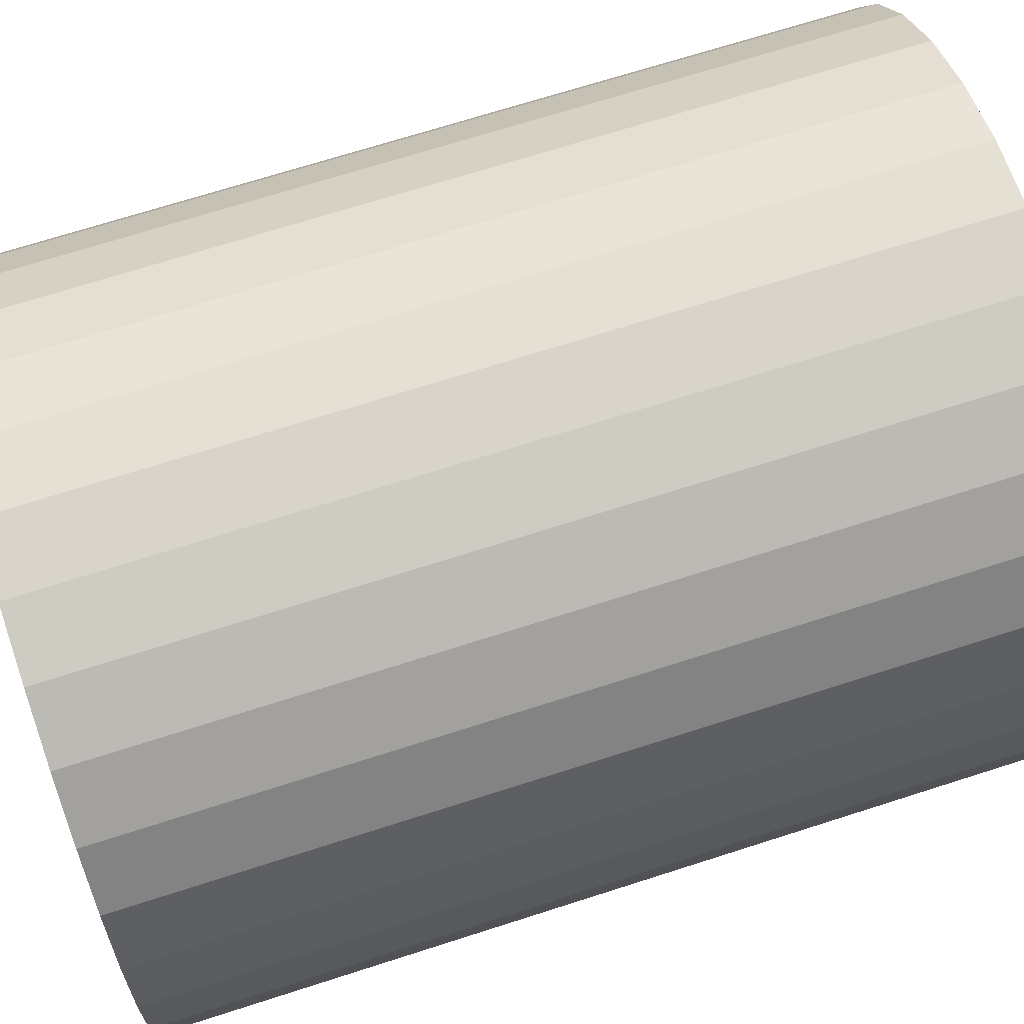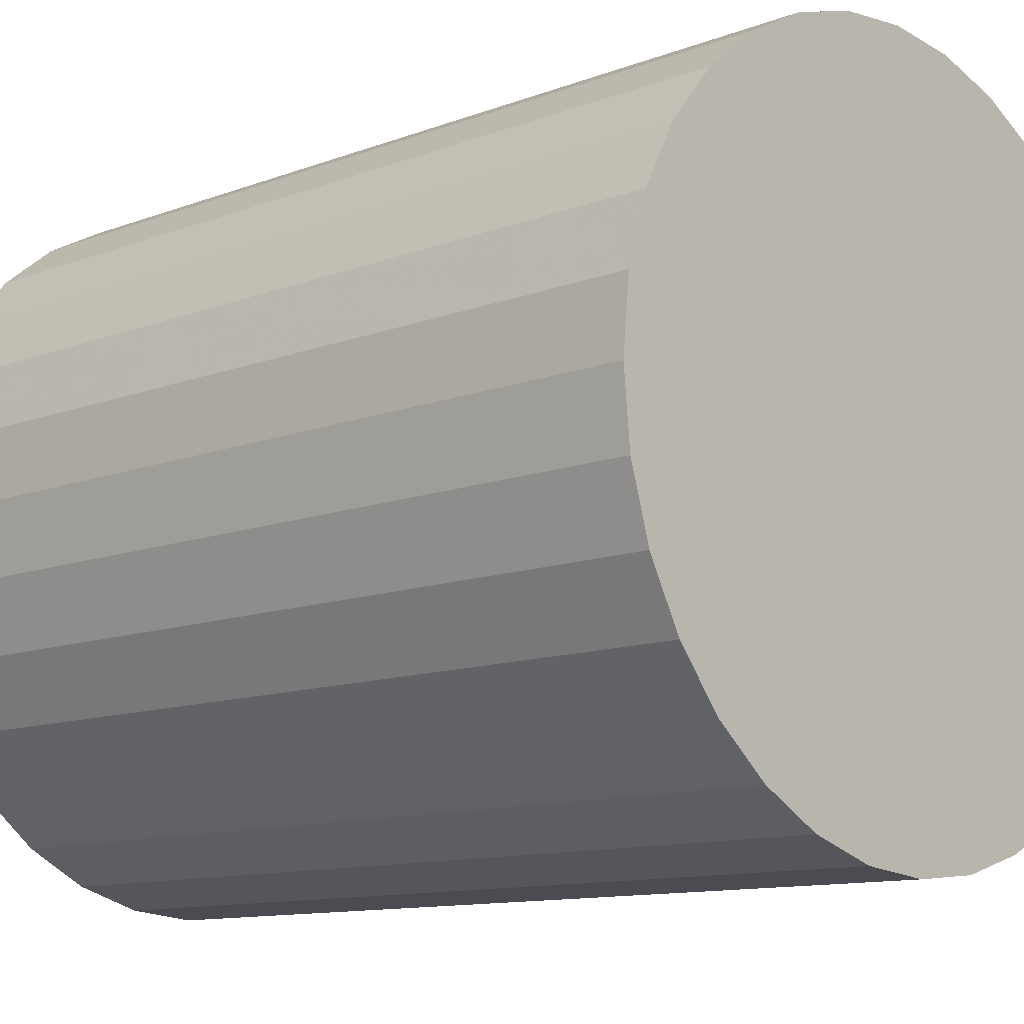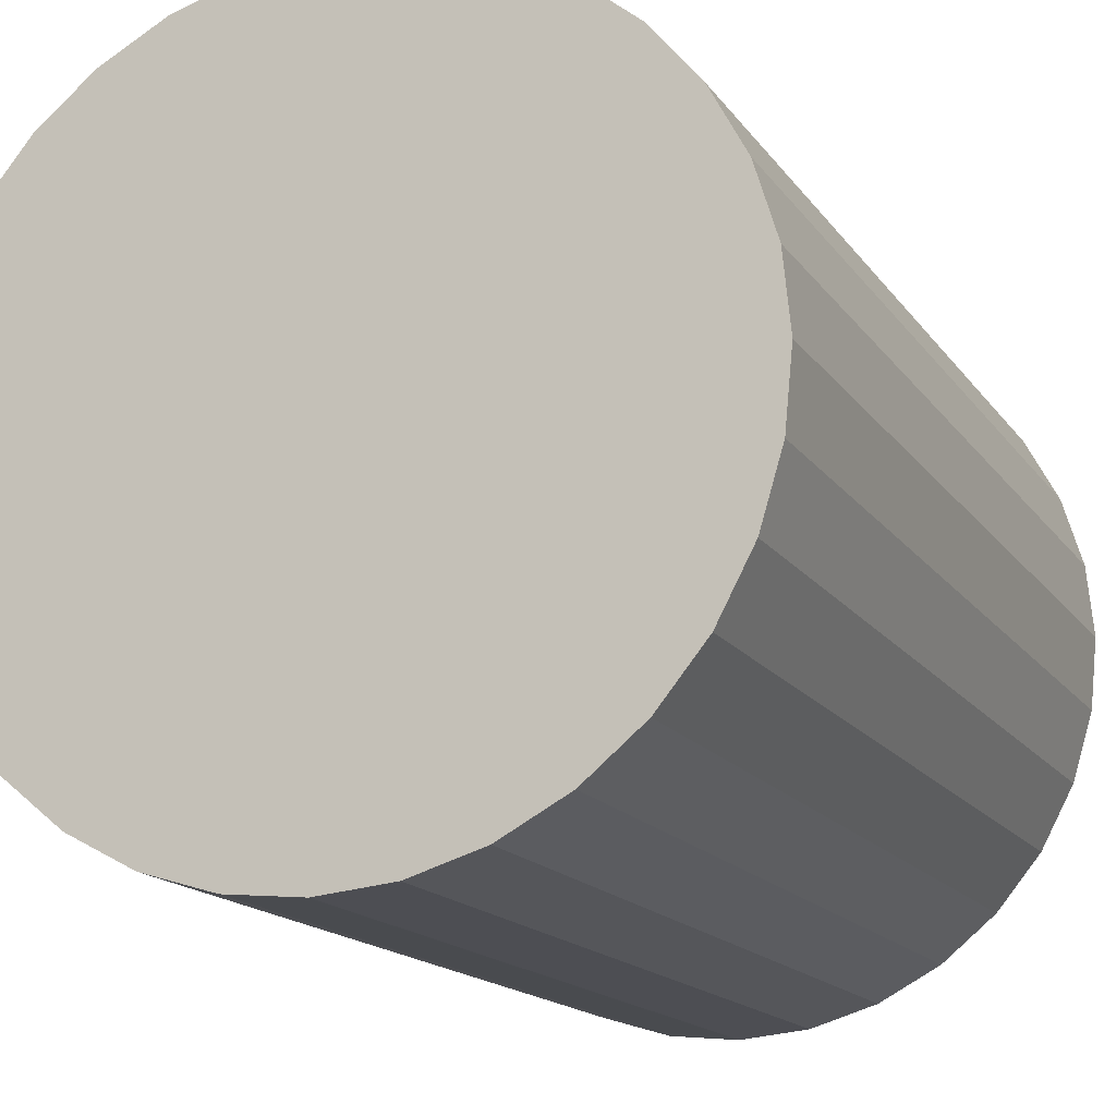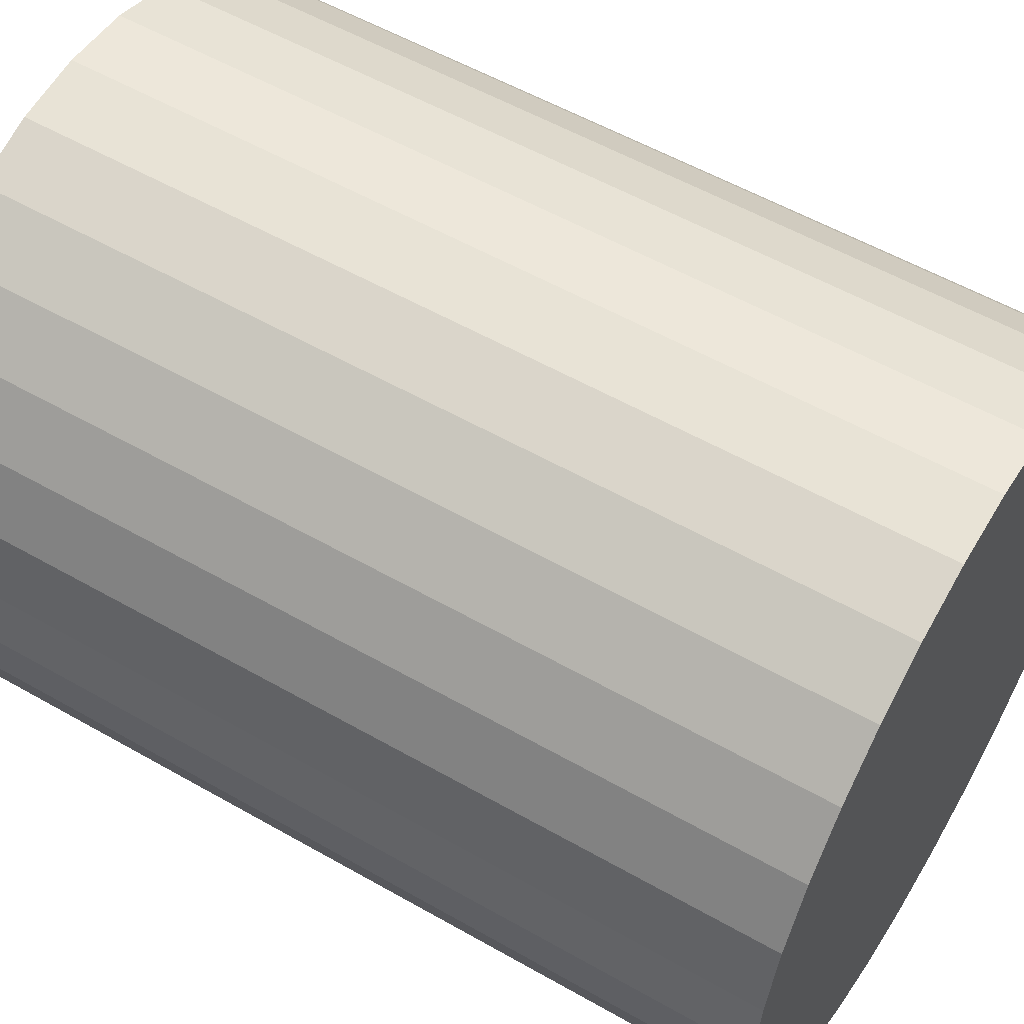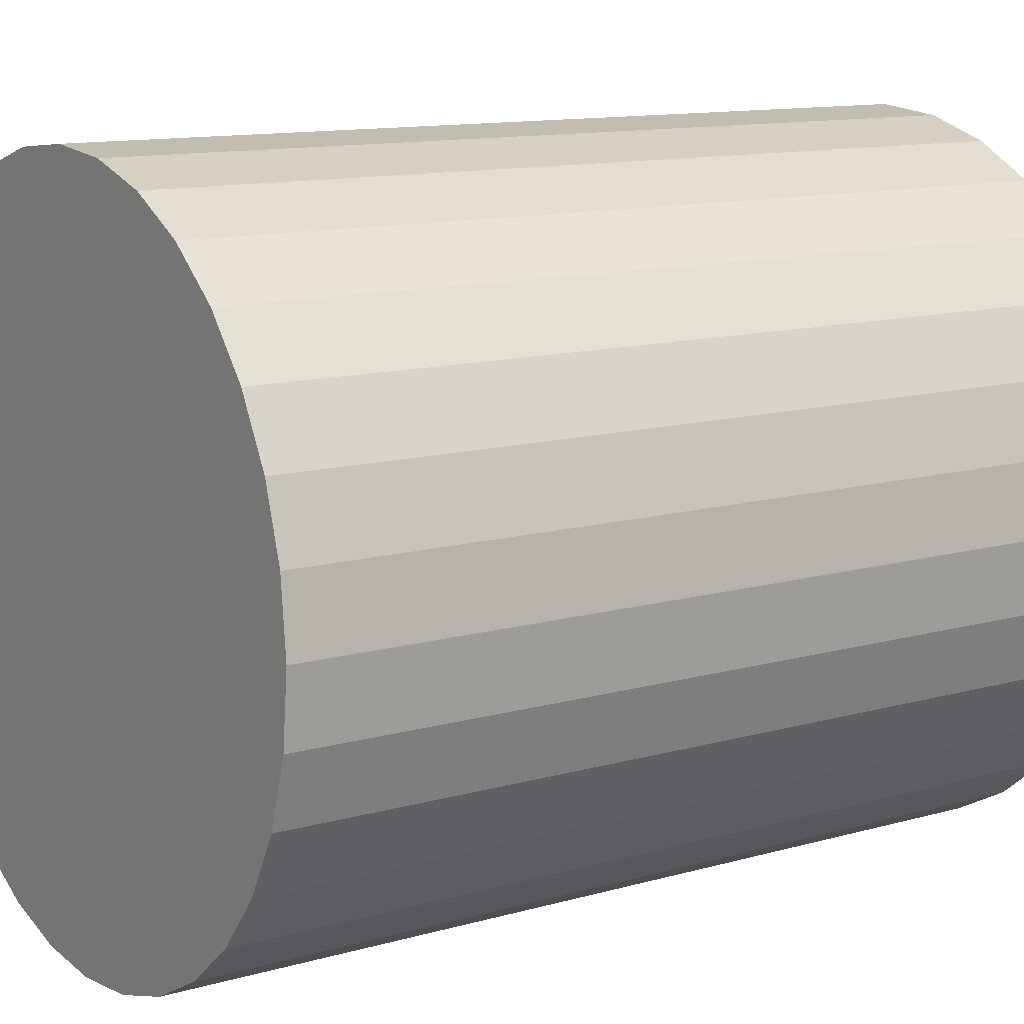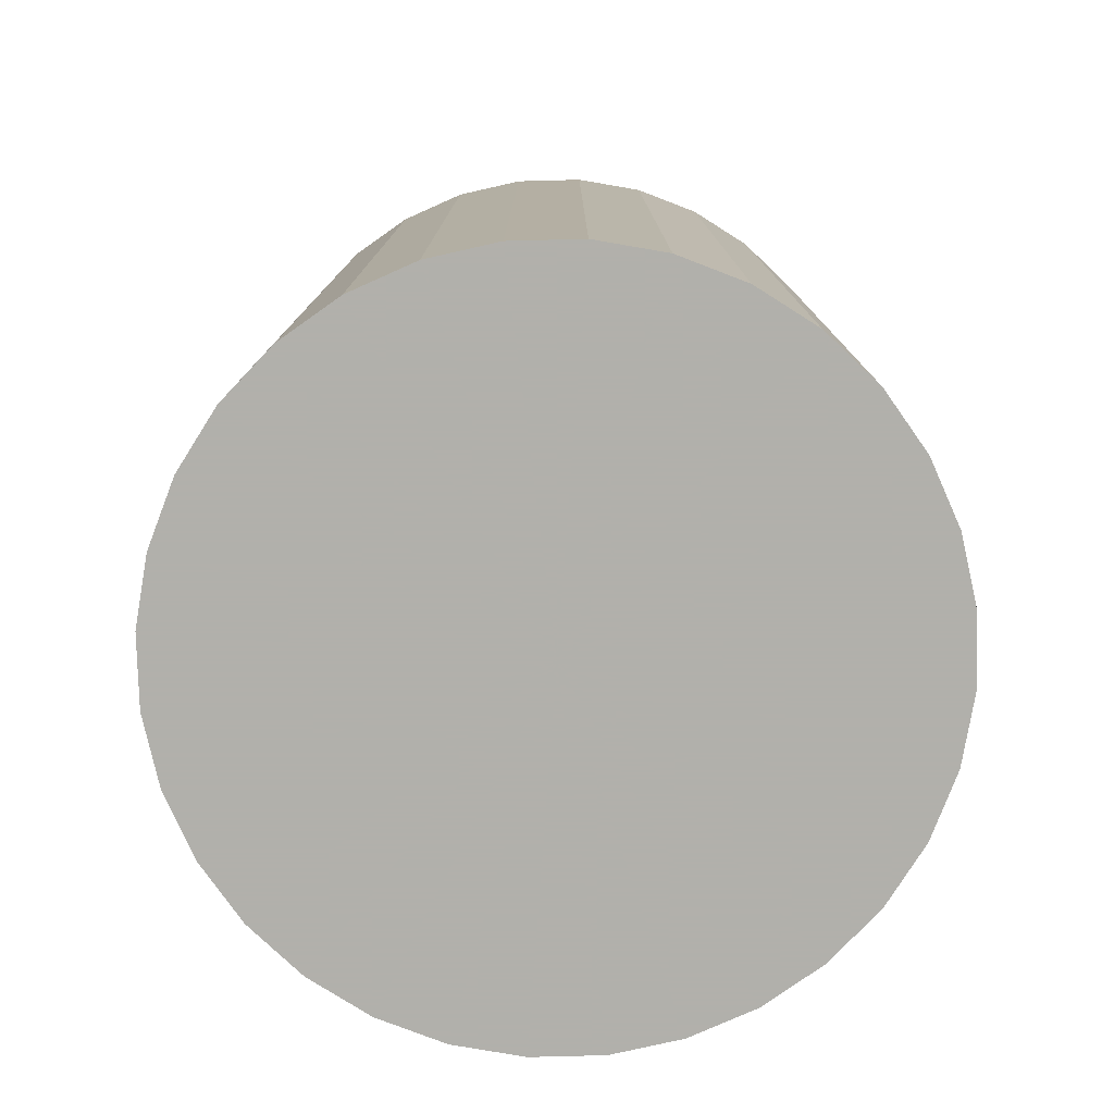
<metadata>
{"format":"obj","ext":"obj","renderer":"f3d","projection":"perspective","resolution":1024,"background":"white","views":[{"elev":70.0,"azim":72.2,"up":"+Y"},{"elev":-11.3,"azim":133.0,"up":"+Y"},{"elev":-15.7,"azim":-157.3,"up":"+Y"},{"elev":55.6,"azim":121.0,"up":"+Y"},{"elev":11.9,"azim":-124.3,"up":"+Y"},{"elev":-78.5,"azim":142.1,"up":"+Z"}]}
</metadata>
<code>
v 0 0 -0.02654
v 0.02136 0 -0.02654
v 0.02136 0 0.02654
v 0 0 0.02654
v 0.02095 0.004168 -0.02654
v 0.02095 0.004168 0.02654
v 0.01974 0.008176 -0.02654
v 0.01974 0.008176 0.02654
v 0.01776 0.01187 -0.02654
v 0.01776 0.01187 0.02654
v 0.01511 0.01511 -0.02654
v 0.01511 0.01511 0.02654
v 0.01187 0.01776 -0.02654
v 0.01187 0.01776 0.02654
v 0.008176 0.01974 -0.02654
v 0.008176 0.01974 0.02654
v 0.004168 0.02095 -0.02654
v 0.004168 0.02095 0.02654
v 0 0.02136 -0.02654
v 0 0.02136 0.02654
v -0.004168 0.02095 -0.02654
v -0.004168 0.02095 0.02654
v -0.008176 0.01974 -0.02654
v -0.008176 0.01974 0.02654
v -0.01187 0.01776 -0.02654
v -0.01187 0.01776 0.02654
v -0.01511 0.01511 -0.02654
v -0.01511 0.01511 0.02654
v -0.01776 0.01187 -0.02654
v -0.01776 0.01187 0.02654
v -0.01974 0.008176 -0.02654
v -0.01974 0.008176 0.02654
v -0.02095 0.004168 -0.02654
v -0.02095 0.004168 0.02654
v -0.02136 0 -0.02654
v -0.02136 0 0.02654
v -0.02095 -0.004168 -0.02654
v -0.02095 -0.004168 0.02654
v -0.01974 -0.008176 -0.02654
v -0.01974 -0.008176 0.02654
v -0.01776 -0.01187 -0.02654
v -0.01776 -0.01187 0.02654
v -0.01511 -0.01511 -0.02654
v -0.01511 -0.01511 0.02654
v -0.01187 -0.01776 -0.02654
v -0.01187 -0.01776 0.02654
v -0.008176 -0.01974 -0.02654
v -0.008176 -0.01974 0.02654
v -0.004168 -0.02095 -0.02654
v -0.004168 -0.02095 0.02654
v -0 -0.02136 -0.02654
v -0 -0.02136 0.02654
v 0.004168 -0.02095 -0.02654
v 0.004168 -0.02095 0.02654
v 0.008176 -0.01974 -0.02654
v 0.008176 -0.01974 0.02654
v 0.01187 -0.01776 -0.02654
v 0.01187 -0.01776 0.02654
v 0.01511 -0.01511 -0.02654
v 0.01511 -0.01511 0.02654
v 0.01776 -0.01187 -0.02654
v 0.01776 -0.01187 0.02654
v 0.01974 -0.008176 -0.02654
v 0.01974 -0.008176 0.02654
v 0.02095 -0.004168 -0.02654
v 0.02095 -0.004168 0.02654
f 2 1 5
f 2 5 3
f 3 5 6
f 3 6 4
f 5 1 7
f 5 7 6
f 6 7 8
f 6 8 4
f 7 1 9
f 7 9 8
f 8 9 10
f 8 10 4
f 9 1 11
f 9 11 10
f 10 11 12
f 10 12 4
f 11 1 13
f 11 13 12
f 12 13 14
f 12 14 4
f 13 1 15
f 13 15 14
f 14 15 16
f 14 16 4
f 15 1 17
f 15 17 16
f 16 17 18
f 16 18 4
f 17 1 19
f 17 19 18
f 18 19 20
f 18 20 4
f 19 1 21
f 19 21 20
f 20 21 22
f 20 22 4
f 21 1 23
f 21 23 22
f 22 23 24
f 22 24 4
f 23 1 25
f 23 25 24
f 24 25 26
f 24 26 4
f 25 1 27
f 25 27 26
f 26 27 28
f 26 28 4
f 27 1 29
f 27 29 28
f 28 29 30
f 28 30 4
f 29 1 31
f 29 31 30
f 30 31 32
f 30 32 4
f 31 1 33
f 31 33 32
f 32 33 34
f 32 34 4
f 33 1 35
f 33 35 34
f 34 35 36
f 34 36 4
f 35 1 37
f 35 37 36
f 36 37 38
f 36 38 4
f 37 1 39
f 37 39 38
f 38 39 40
f 38 40 4
f 39 1 41
f 39 41 40
f 40 41 42
f 40 42 4
f 41 1 43
f 41 43 42
f 42 43 44
f 42 44 4
f 43 1 45
f 43 45 44
f 44 45 46
f 44 46 4
f 45 1 47
f 45 47 46
f 46 47 48
f 46 48 4
f 47 1 49
f 47 49 48
f 48 49 50
f 48 50 4
f 49 1 51
f 49 51 50
f 50 51 52
f 50 52 4
f 51 1 53
f 51 53 52
f 52 53 54
f 52 54 4
f 53 1 55
f 53 55 54
f 54 55 56
f 54 56 4
f 55 1 57
f 55 57 56
f 56 57 58
f 56 58 4
f 57 1 59
f 57 59 58
f 58 59 60
f 58 60 4
f 59 1 61
f 59 61 60
f 60 61 62
f 60 62 4
f 61 1 63
f 61 63 62
f 62 63 64
f 62 64 4
f 63 1 65
f 63 65 64
f 64 65 66
f 64 66 4
f 65 1 2
f 65 2 66
f 66 2 3
f 66 3 4

</code>
